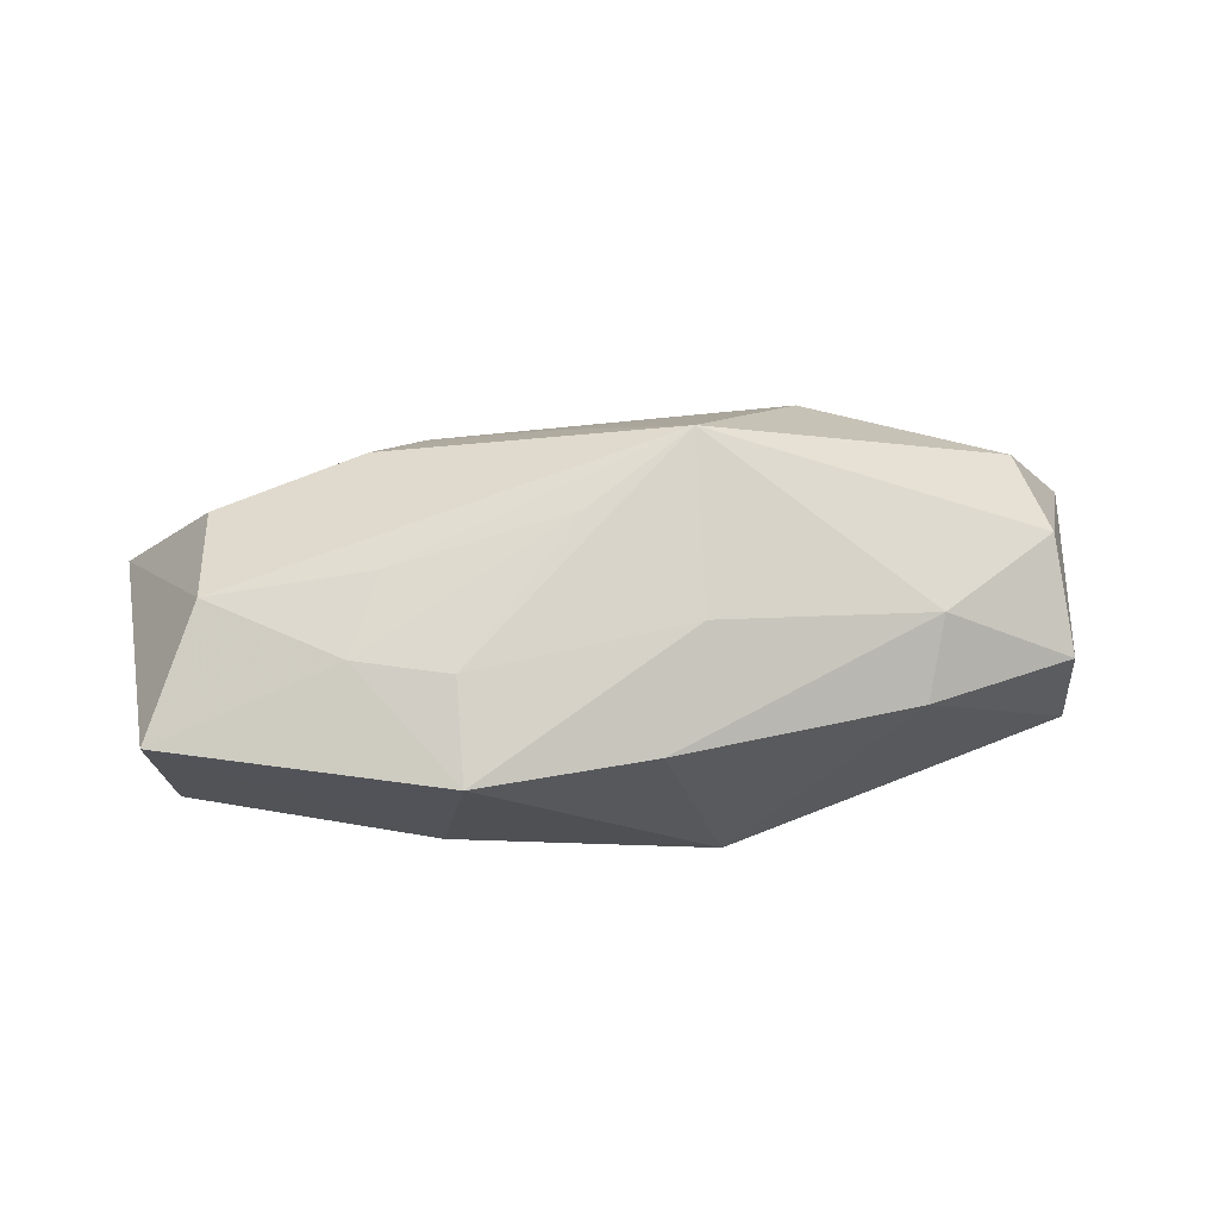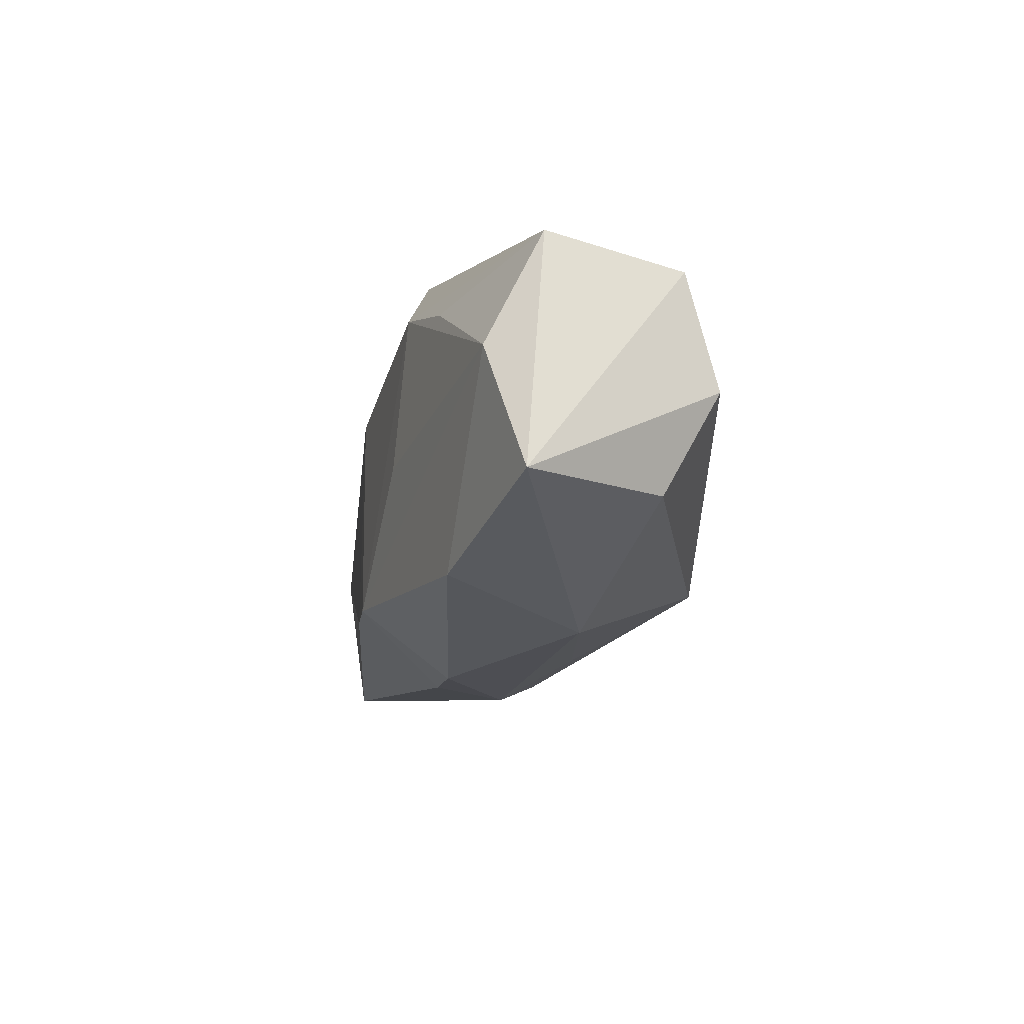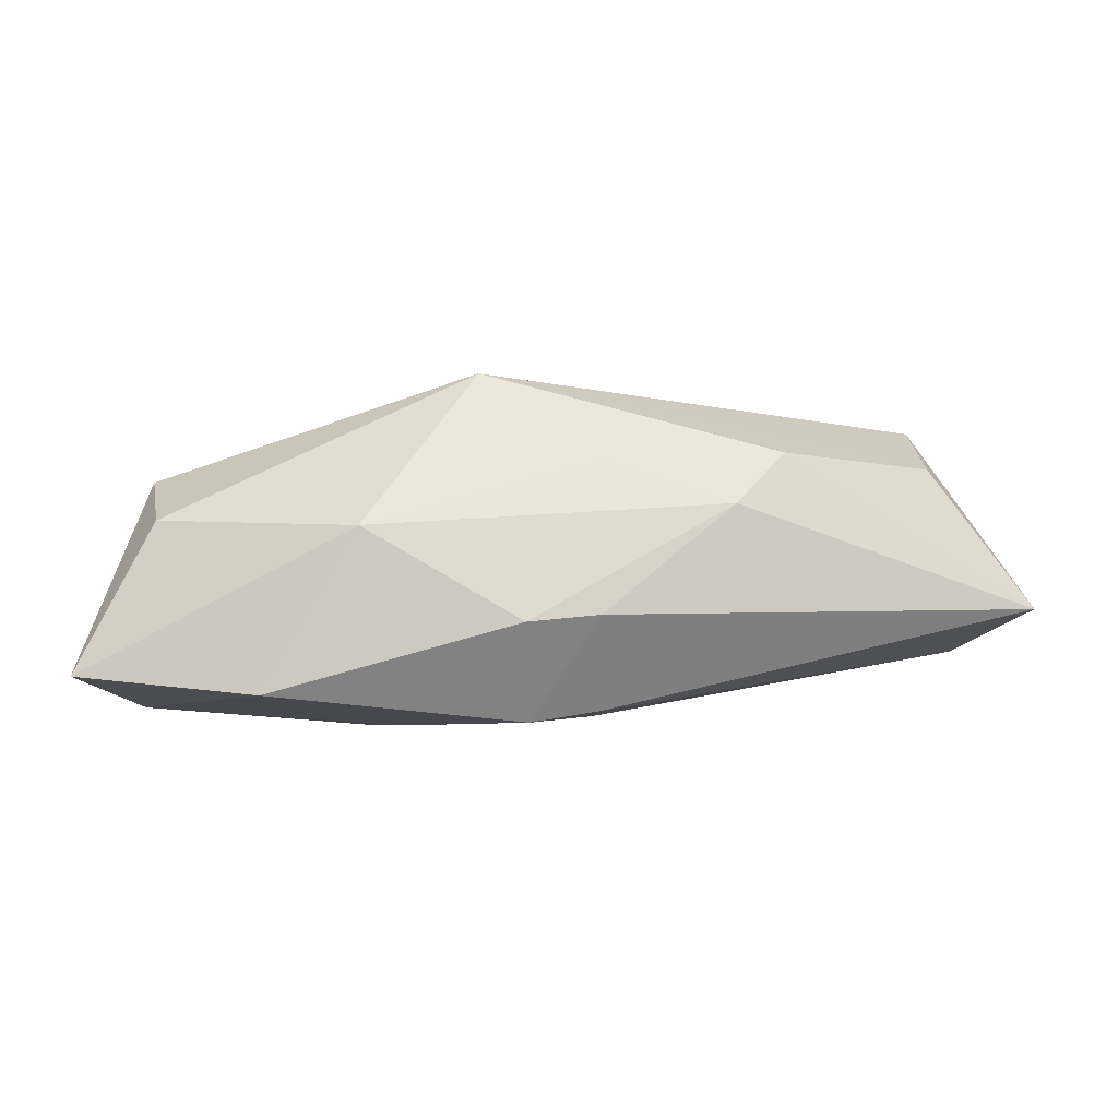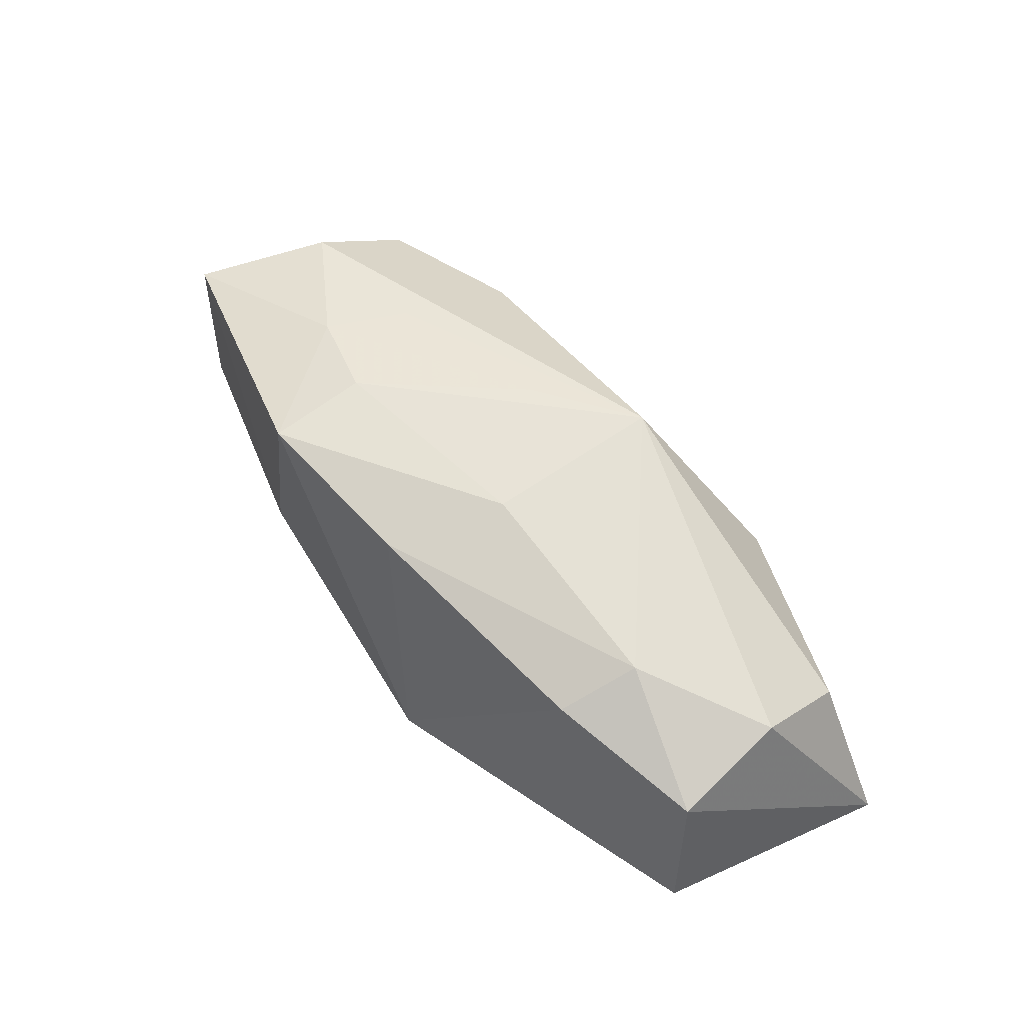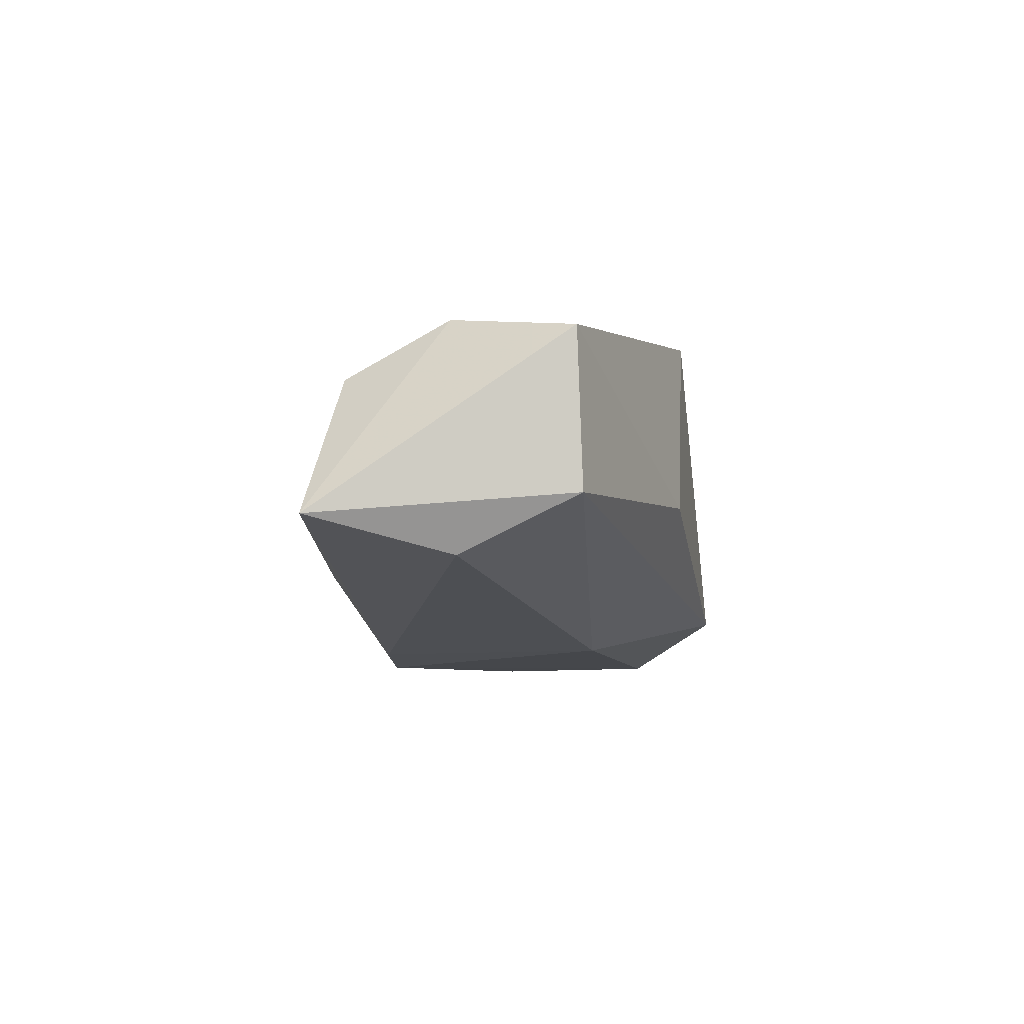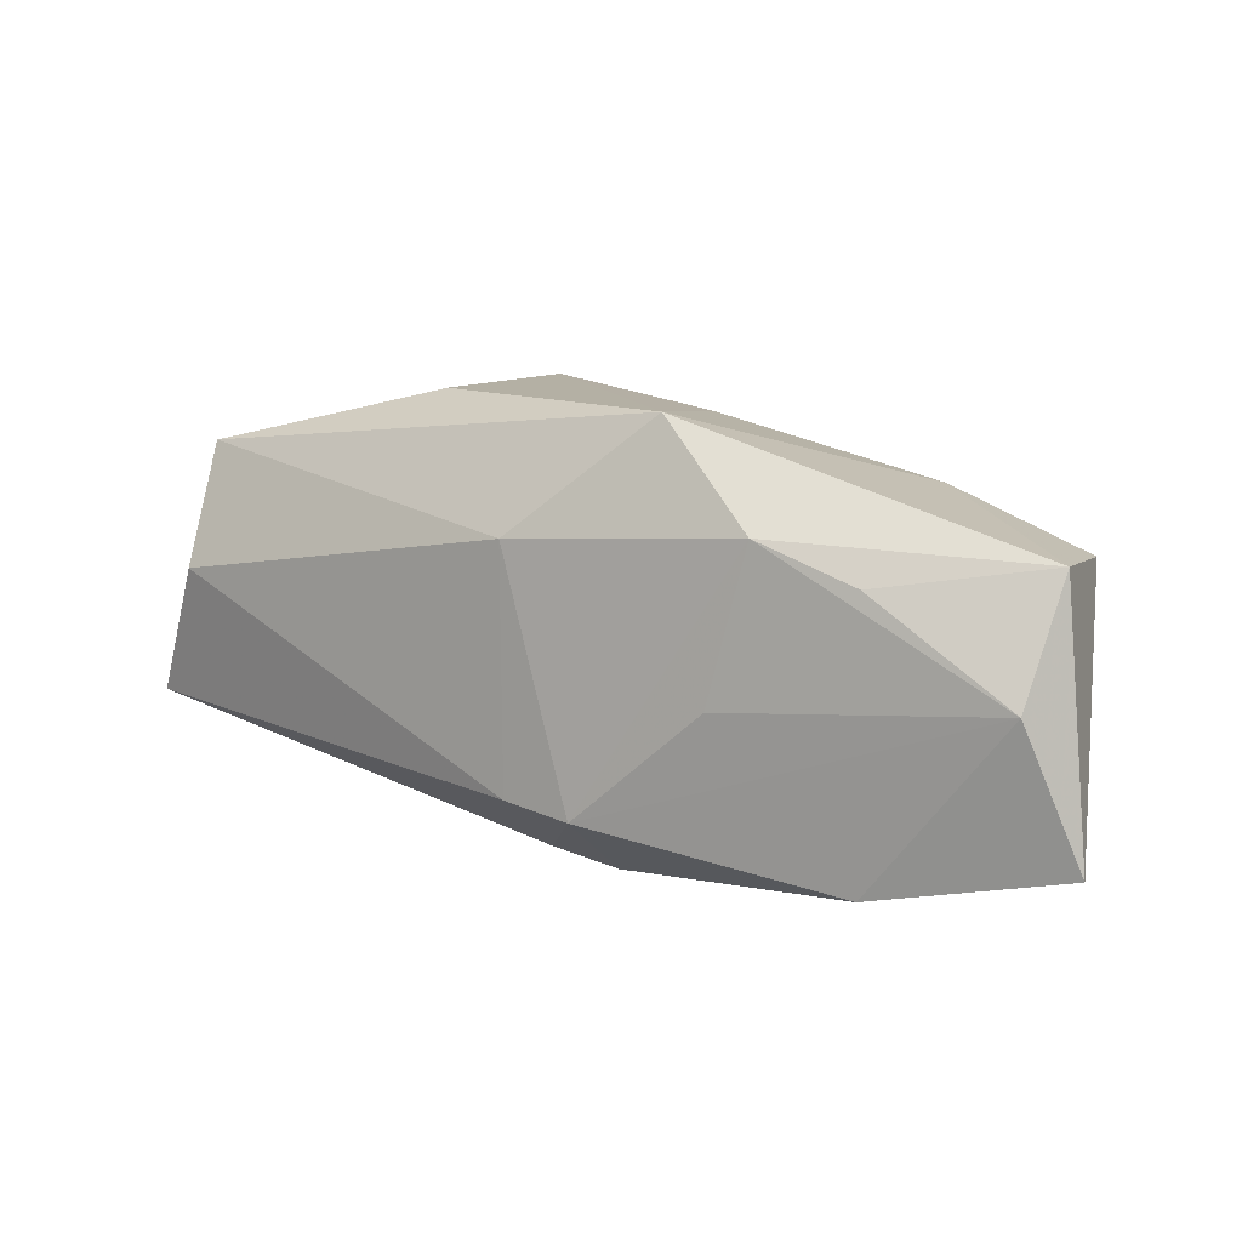
<metadata>
{"format":"obj","ext":"obj","renderer":"f3d","projection":"perspective","resolution":1024,"background":"white","views":[{"elev":70.7,"azim":176.7,"up":"+Z"},{"elev":-21.0,"azim":-106.9,"up":"+Y"},{"elev":-6.1,"azim":-1.8,"up":"+Z"},{"elev":52.9,"azim":-124.8,"up":"+Z"},{"elev":-7.5,"azim":101.5,"up":"+Z"},{"elev":11.4,"azim":-154.3,"up":"+Y"}]}
</metadata>
<code>
v -0.01975 -0.01359 -0.01008
v 0.01526 -0.0001076 0.01162
v -0.02757 -0.009581 0.002237
v 0.03447 -0.007488 -0.003626
v 0.0176 0.005838 0.01161
v -0.02938 -0.001305 -0.01048
v 0.002156 -0.003081 0.01271
v -0.01934 0.009251 0.00626
v -0.02898 -0.002326 0.005942
v 0.003342 -0.009989 -0.01098
v 0.003787 -0.01137 0.006483
v -0.005193 -0.008296 0.01303
v -0.00623 0.01454 -0.008307
v 0.003536 0.006559 -0.01086
v -0.01314 -0.01458 0.001354
v -0.01991 0.005288 -0.01093
v -0.001896 0.01269 0.009392
v -0.001578 -0.01063 -0.0118
v 0.03098 0.01002 0.008755
v -0.03292 -0.01093 -0.008688
v -0.03084 0.006801 -0.00679
v 0.01265 0.01454 -0.001074
v -0.02988 0.005747 0.003349
v 0.01263 -0.01257 0.003234
v -0.01063 -0.002684 -0.0118
v 0.03035 0.001899 -0.006094
v -0.001898 -0.01538 -0.00521
v 0.003189 -0.01466 -0.004661
v -0.005093 0.00448 0.01165
v 0.02715 0.0006667 0.01035
v 0.02711 -0.006754 0.006488
v -0.01327 0.007877 -0.01153
v 0.03042 0.0103 -0.002204
v -0.02069 0.0038 0.008687
v 0.01632 -0.01015 0.007156
v 0.01075 0.007359 0.01226
v 0.0106 0.01454 0.0112
f 4 33 19
f 4 35 24
f 14 33 26
f 26 33 4
f 37 19 22
f 22 19 33
f 31 35 4
f 31 12 35
f 28 24 27
f 4 24 28
f 27 18 28
f 11 24 35
f 35 12 11
f 34 12 29
f 34 8 23
f 37 29 36
f 29 12 36
f 10 26 4
f 4 28 10
f 10 28 18
f 10 18 14
f 14 26 10
f 12 3 15
f 15 11 12
f 27 24 15
f 24 11 15
f 14 18 32
f 20 15 3
f 4 19 30
f 30 31 4
f 12 31 30
f 8 34 17
f 17 29 37
f 17 34 29
f 9 3 12
f 12 34 9
f 9 34 23
f 23 20 9
f 9 20 3
f 18 6 25
f 25 32 18
f 6 32 25
f 14 32 13
f 13 33 14
f 13 22 33
f 37 22 13
f 13 17 37
f 8 17 13
f 1 6 18
f 1 20 6
f 1 18 27
f 27 15 1
f 15 20 1
f 12 30 2
f 21 20 23
f 6 20 21
f 23 8 21
f 8 13 21
f 21 13 32
f 7 36 12
f 12 2 7
f 5 2 30
f 5 30 19
f 36 7 5
f 5 7 2
f 5 19 37
f 37 36 5
f 16 32 6
f 6 21 16
f 16 21 32

</code>
